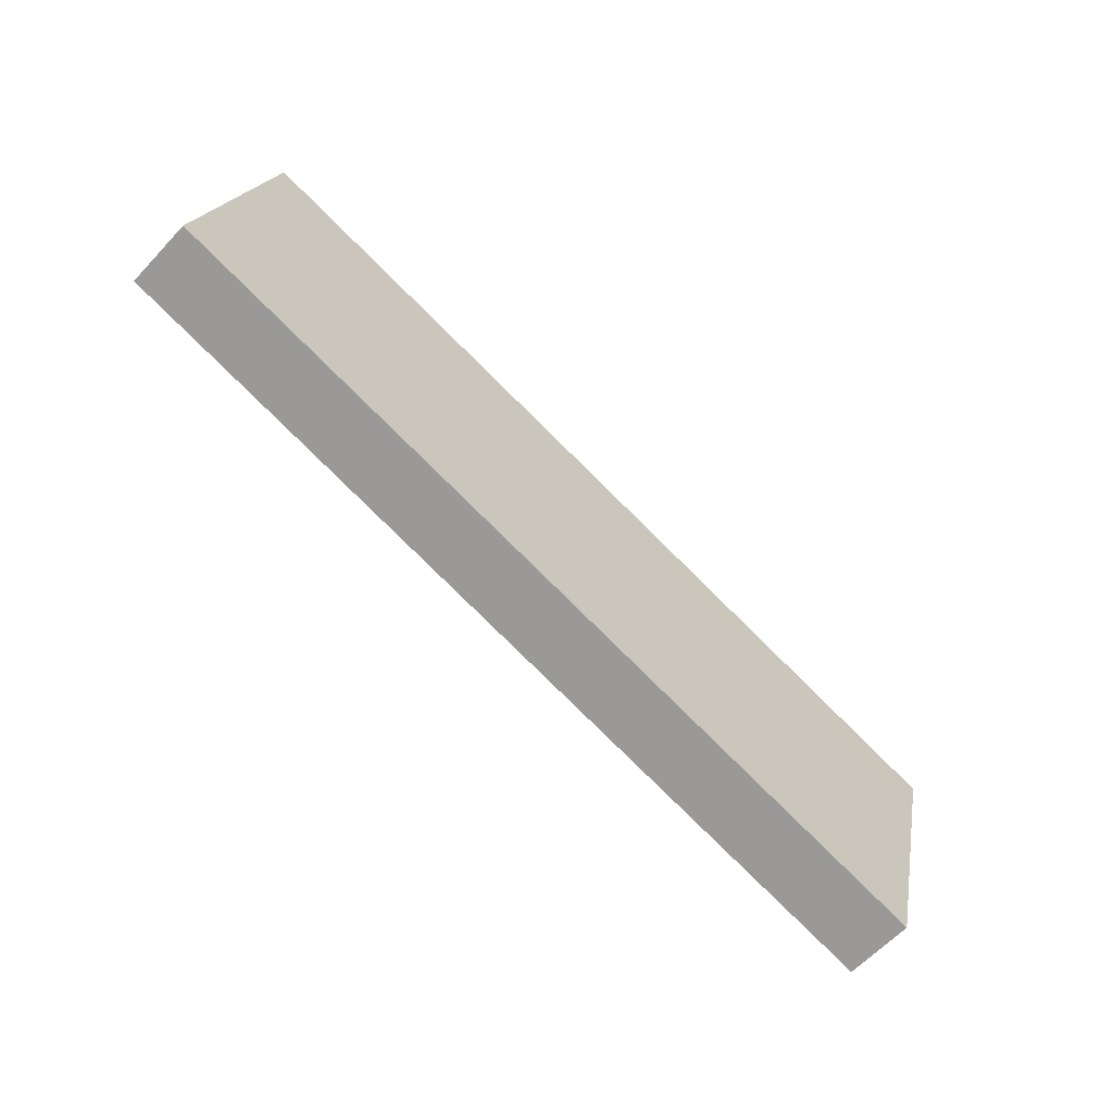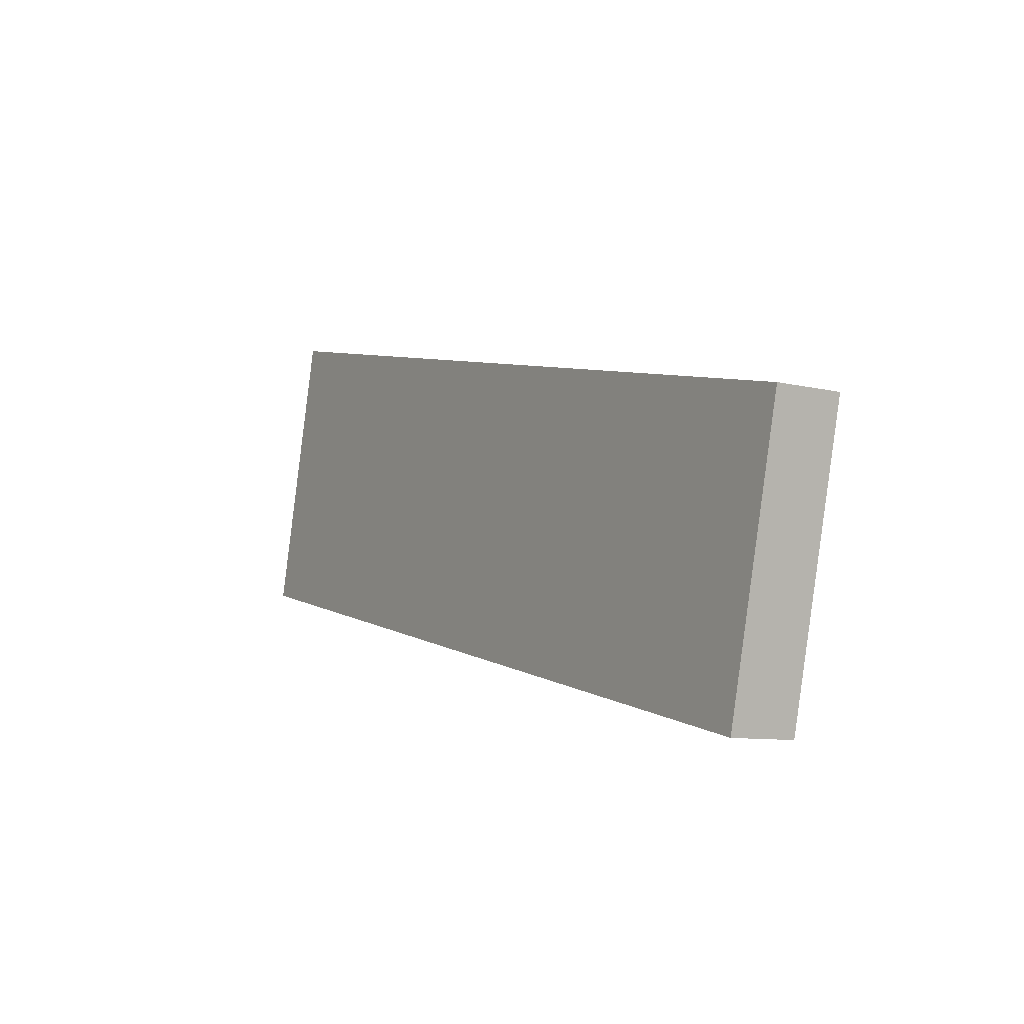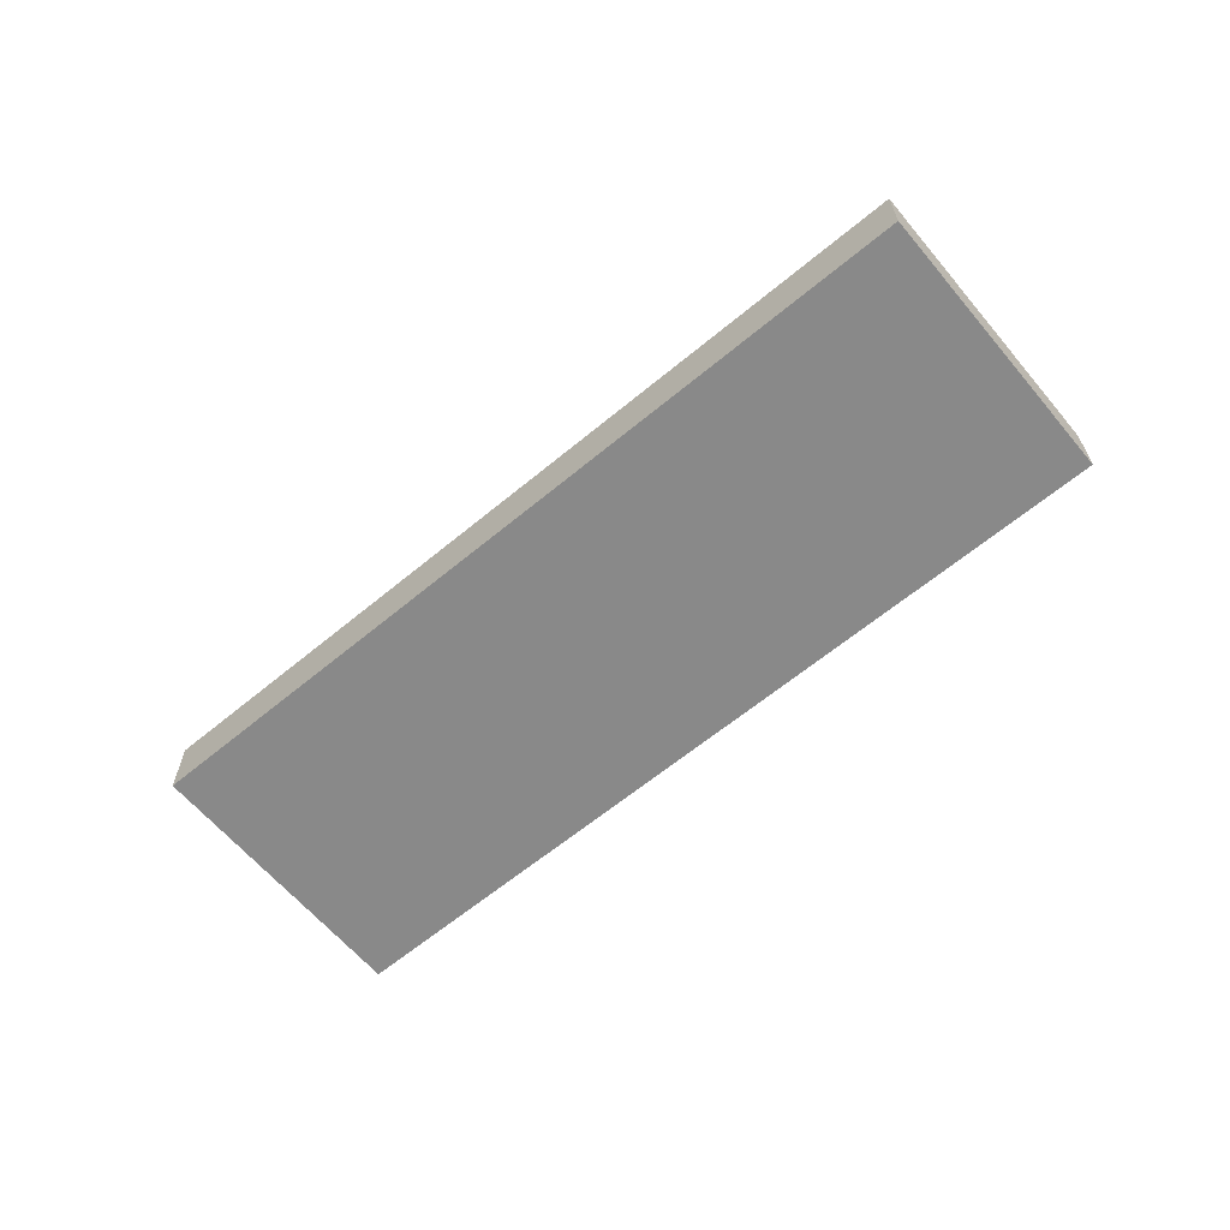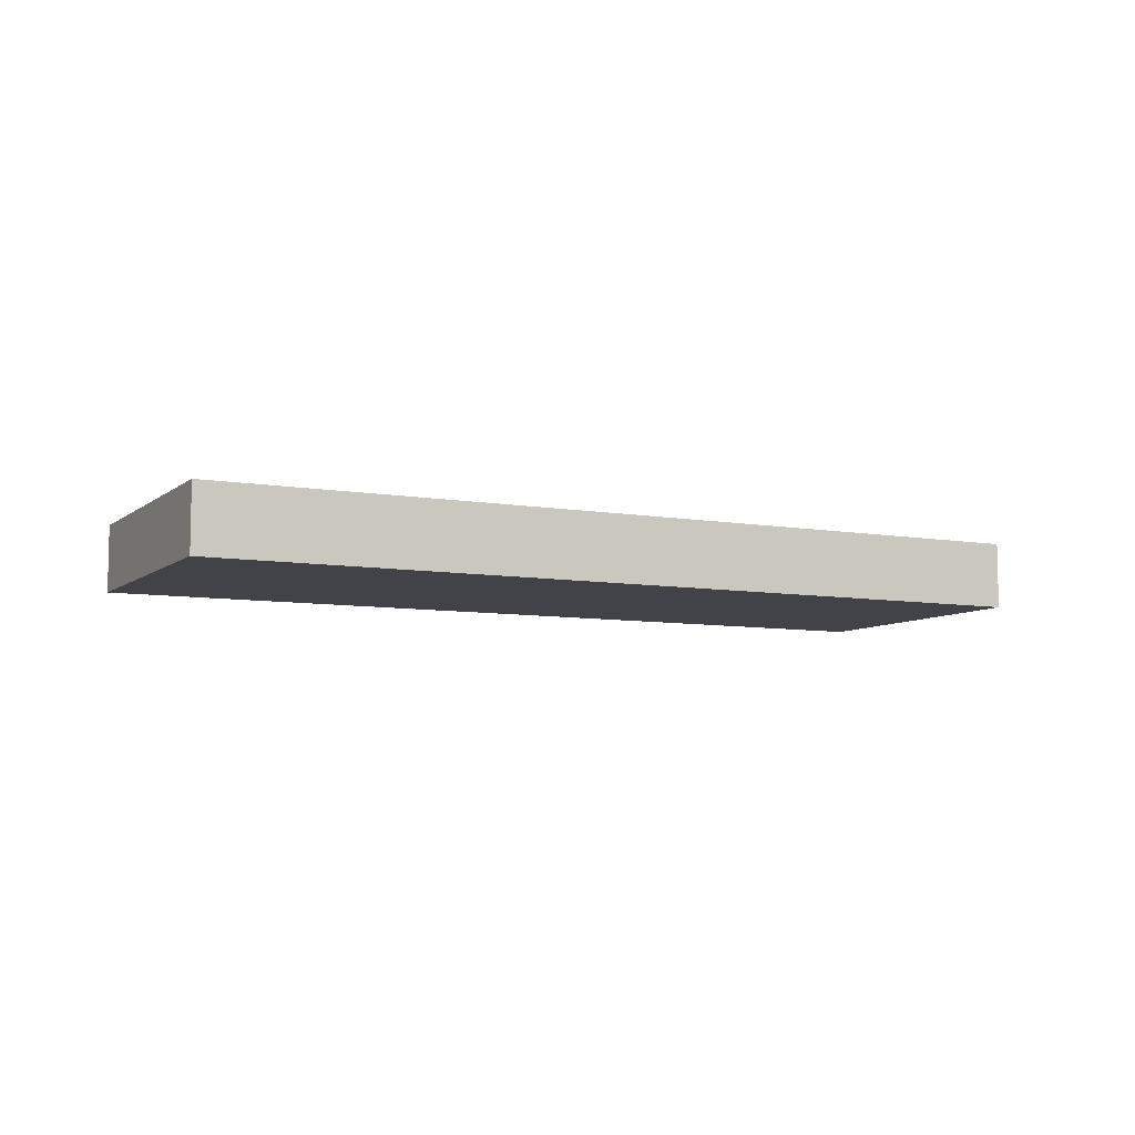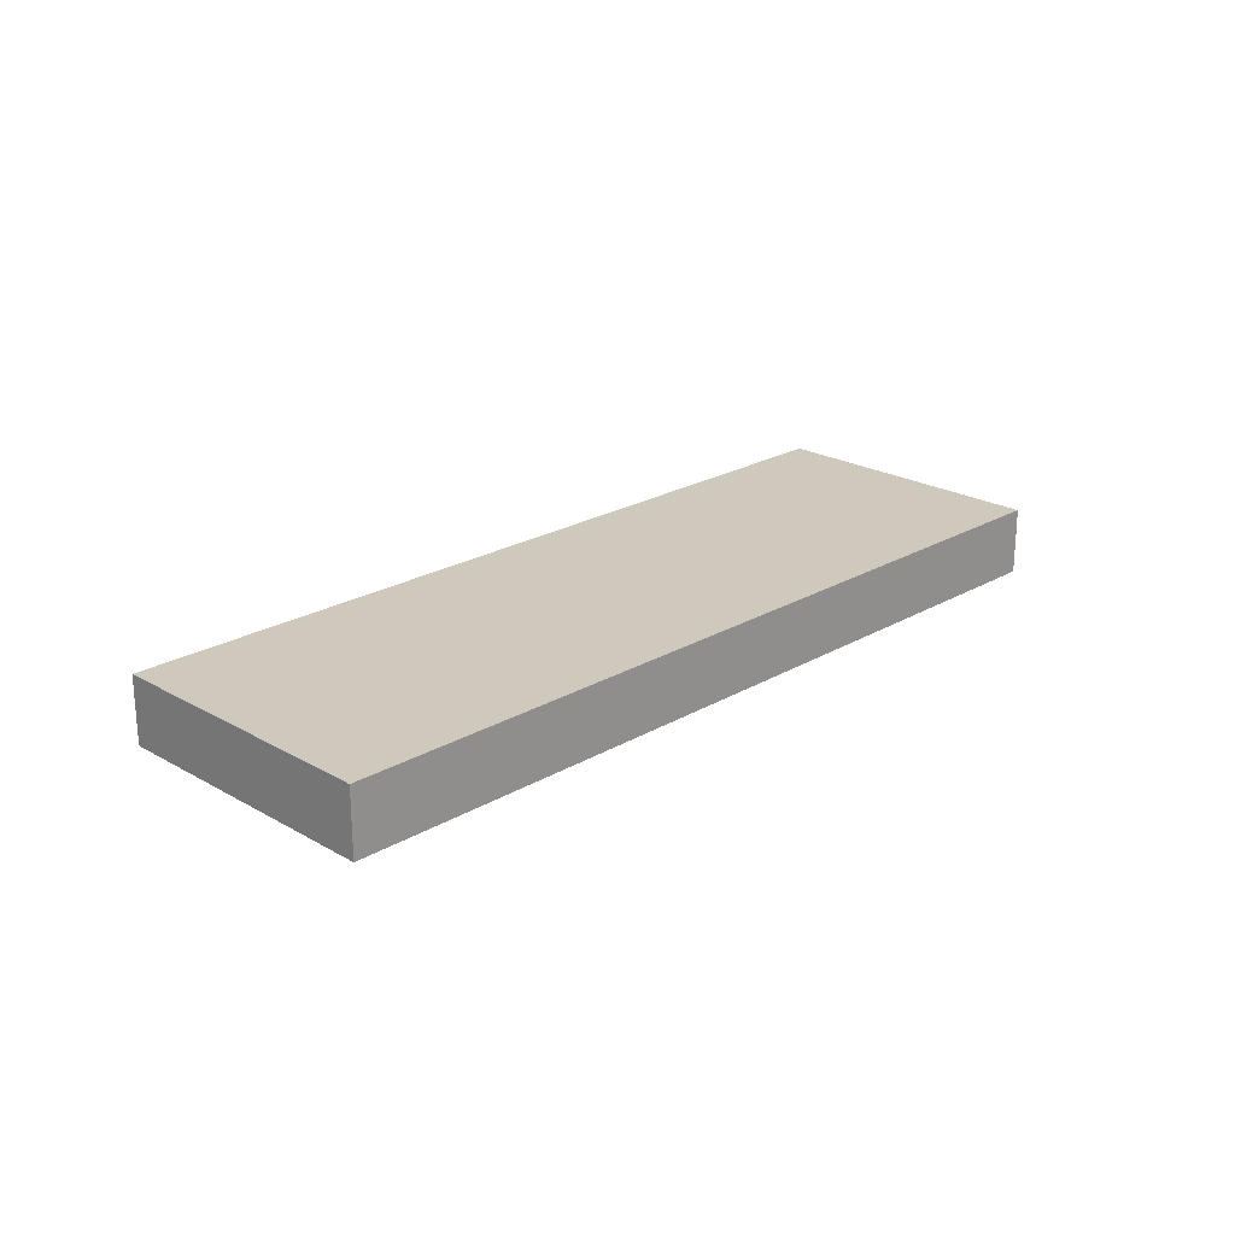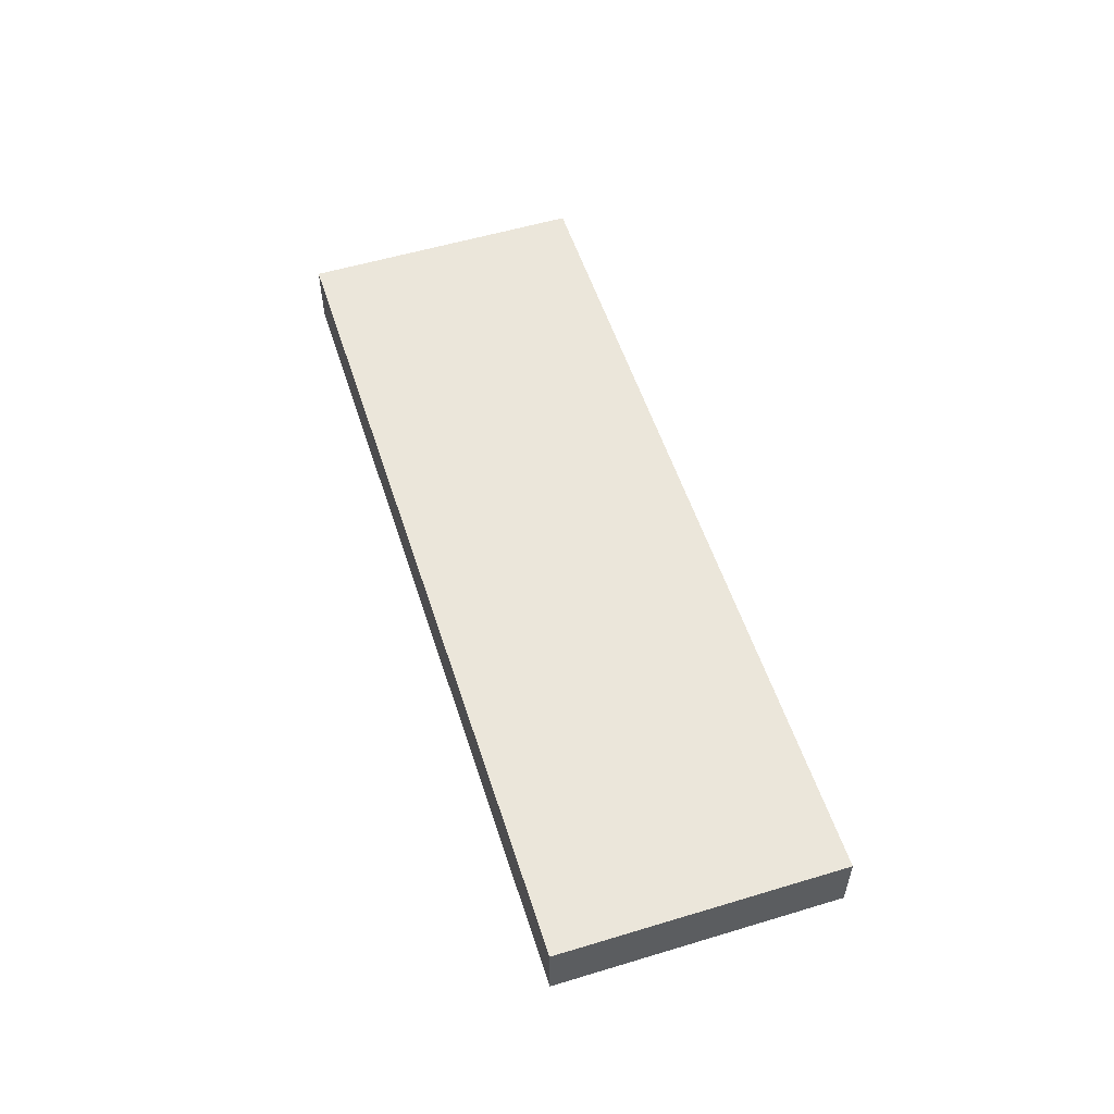
<metadata>
{"format":"obj","ext":"obj","renderer":"f3d","projection":"perspective","resolution":1024,"background":"white","views":[{"elev":-61.8,"azim":-42.8,"up":"+Y"},{"elev":-9.4,"azim":57.9,"up":"+Y"},{"elev":-63.0,"azim":-153.6,"up":"+Z"},{"elev":-7.6,"azim":139.7,"up":"+Z"},{"elev":22.4,"azim":121.1,"up":"+Z"},{"elev":54.9,"azim":-121.3,"up":"+Z"}]}
</metadata>
<code>
o Cube
v 1.468 -0.8268 -0.1137
v 1.468 -0.8268 0.1137
v -1.398 -0.1337 0.1137
v -1.398 -0.1337 -0.1137
v 1.7 0.1337 -0.1137
v 1.7 0.1337 0.1137
v -1.166 0.8268 0.1137
v -1.166 0.8268 -0.1137
f 2 3 4
f 8 7 6
f 5 6 2
f 6 7 3
f 7 8 4
f 1 4 8
f 1 2 4
f 5 8 6
f 1 5 2
f 2 6 3
f 3 7 4
f 5 1 8

</code>
